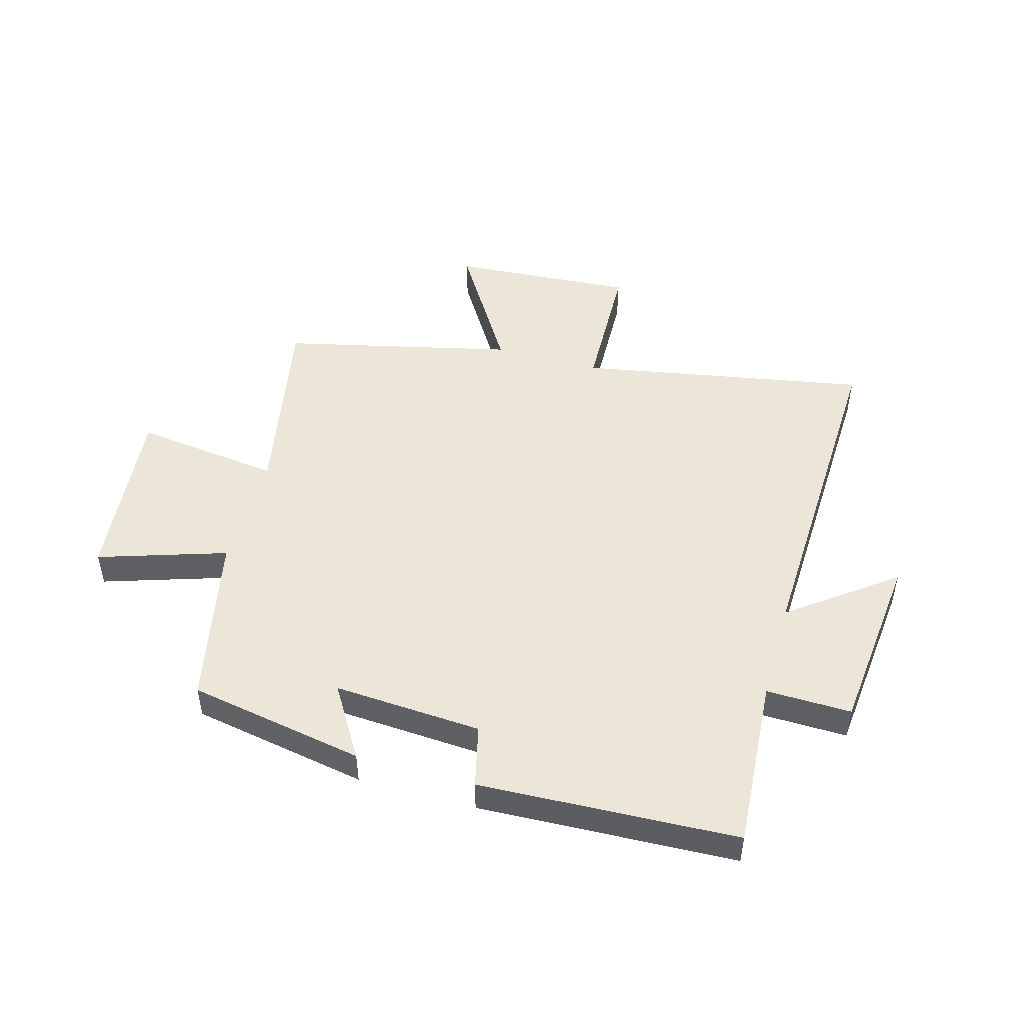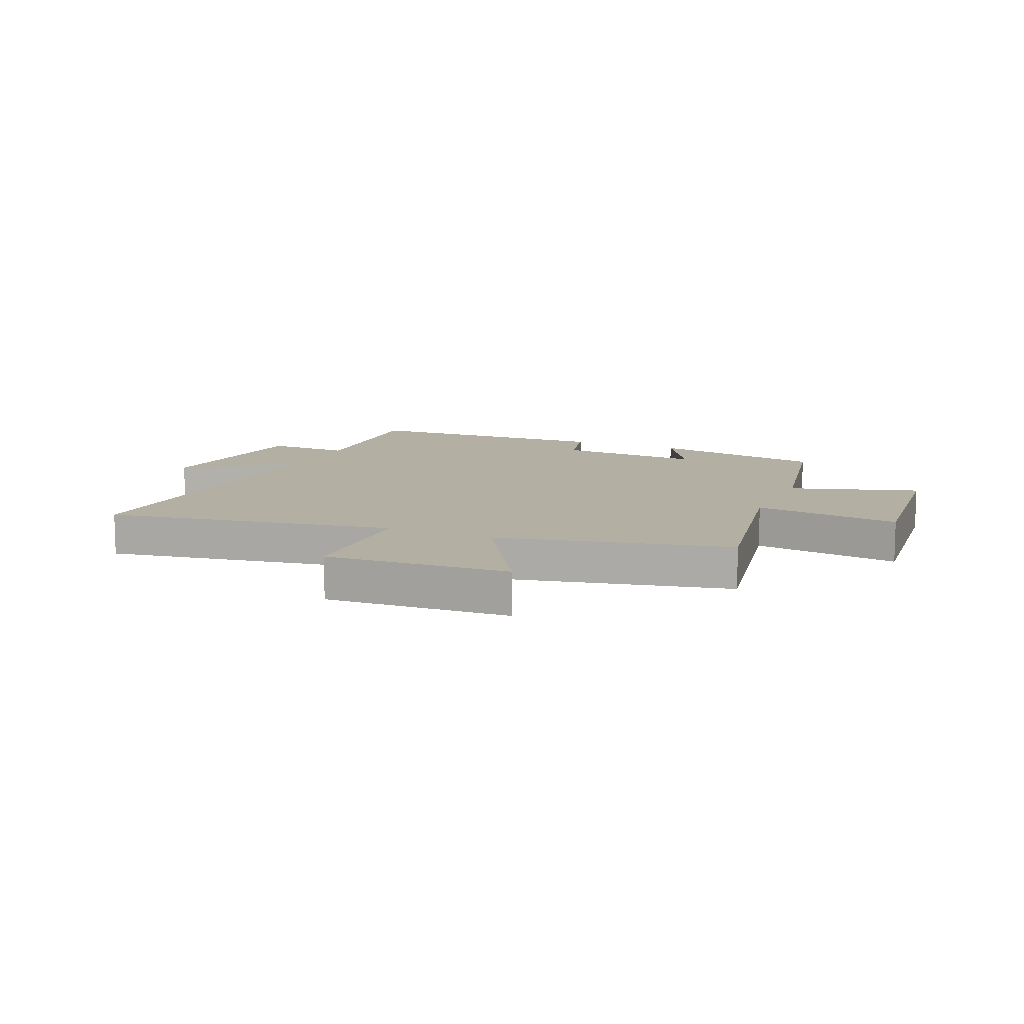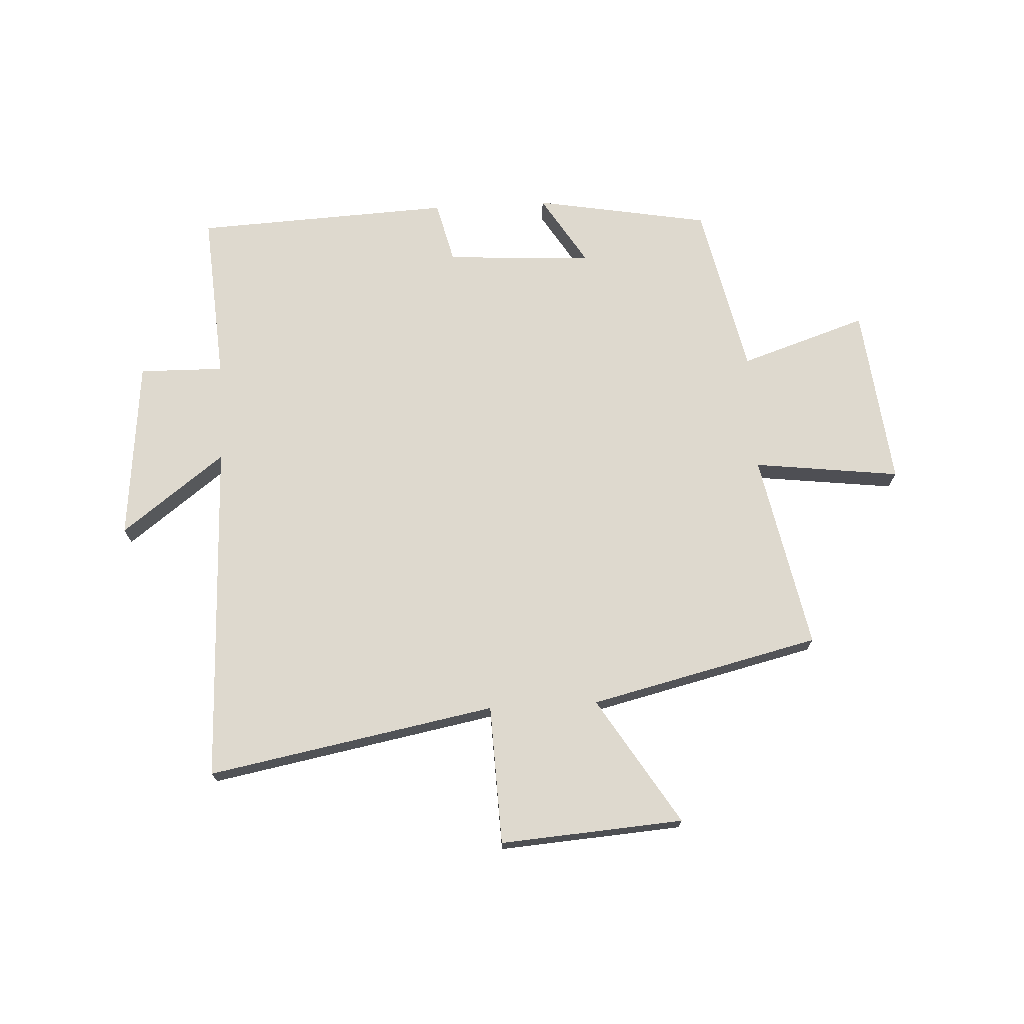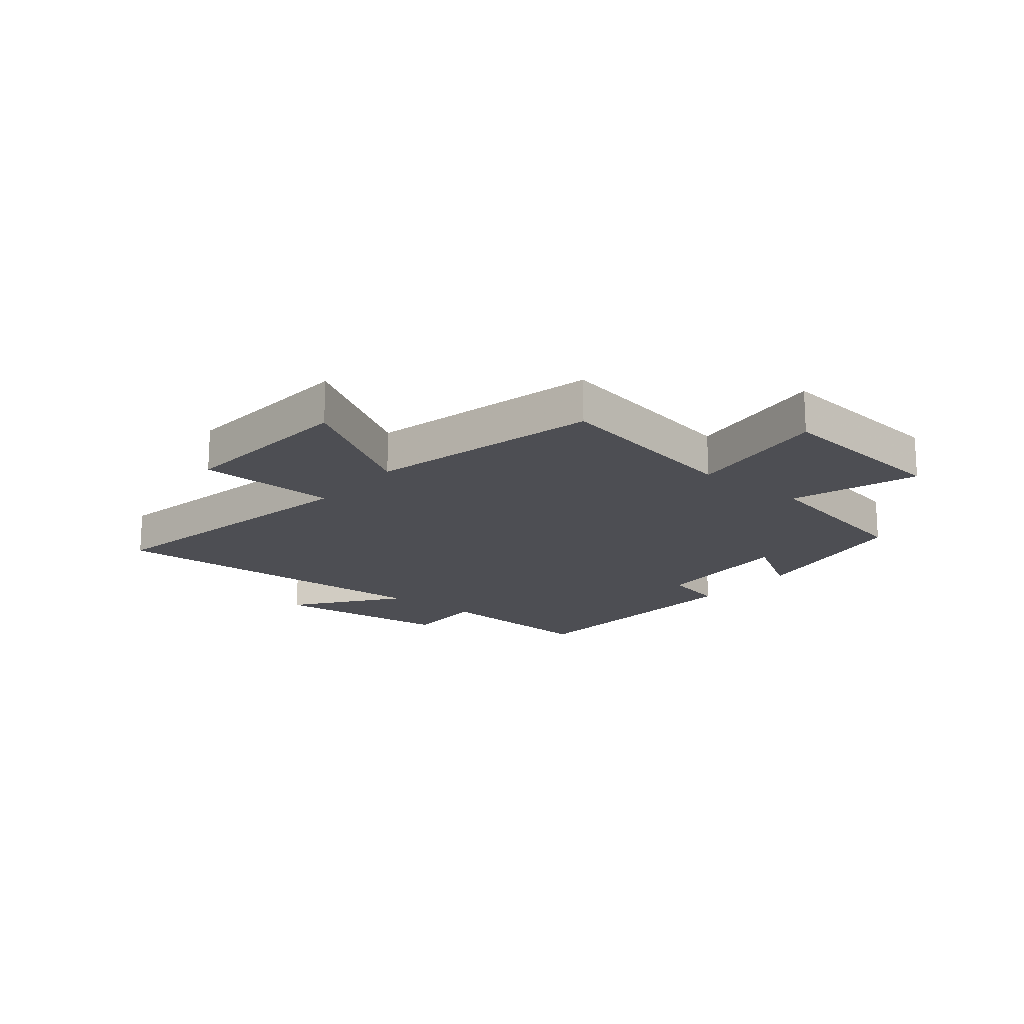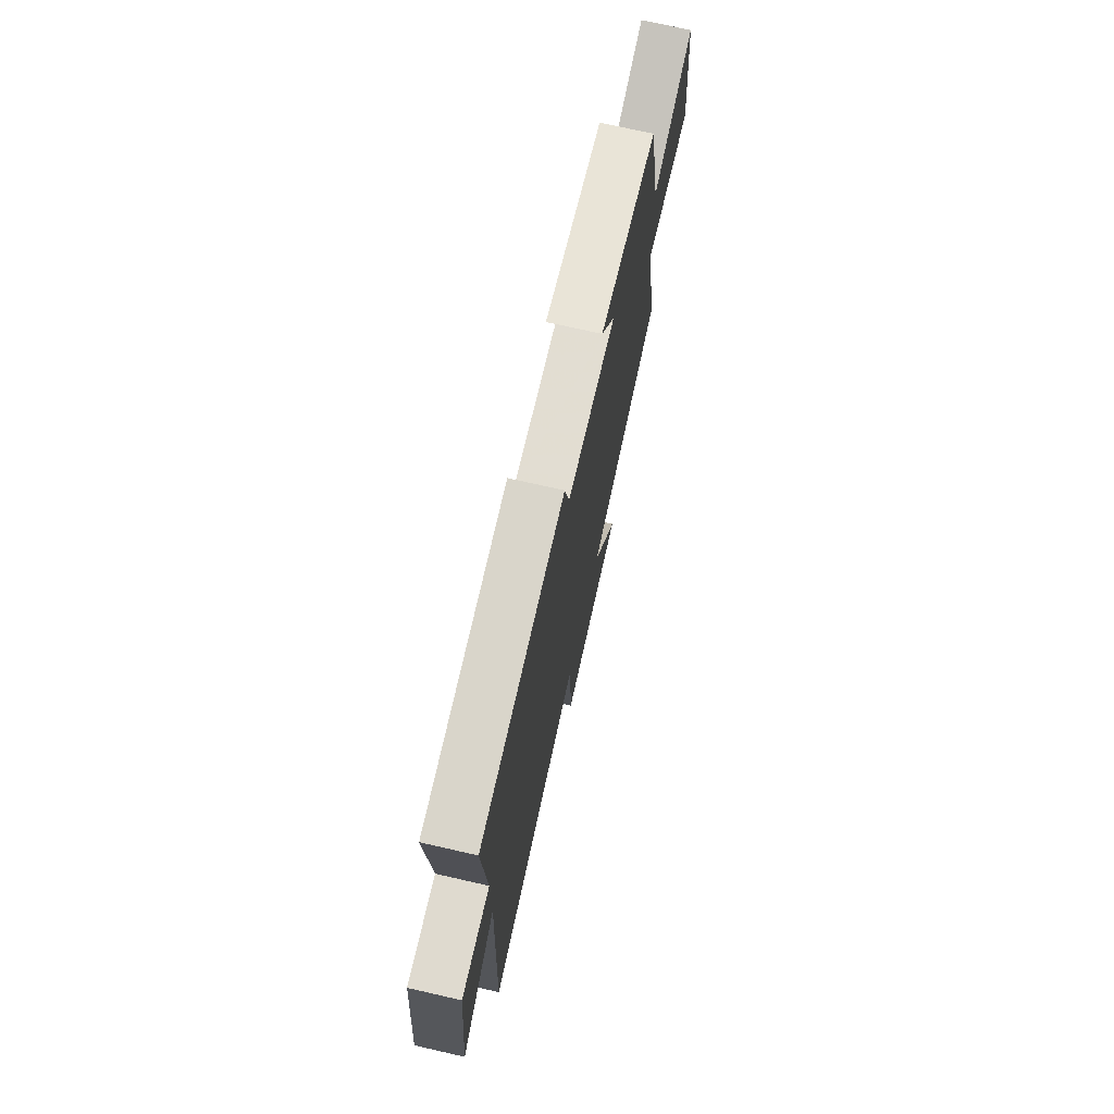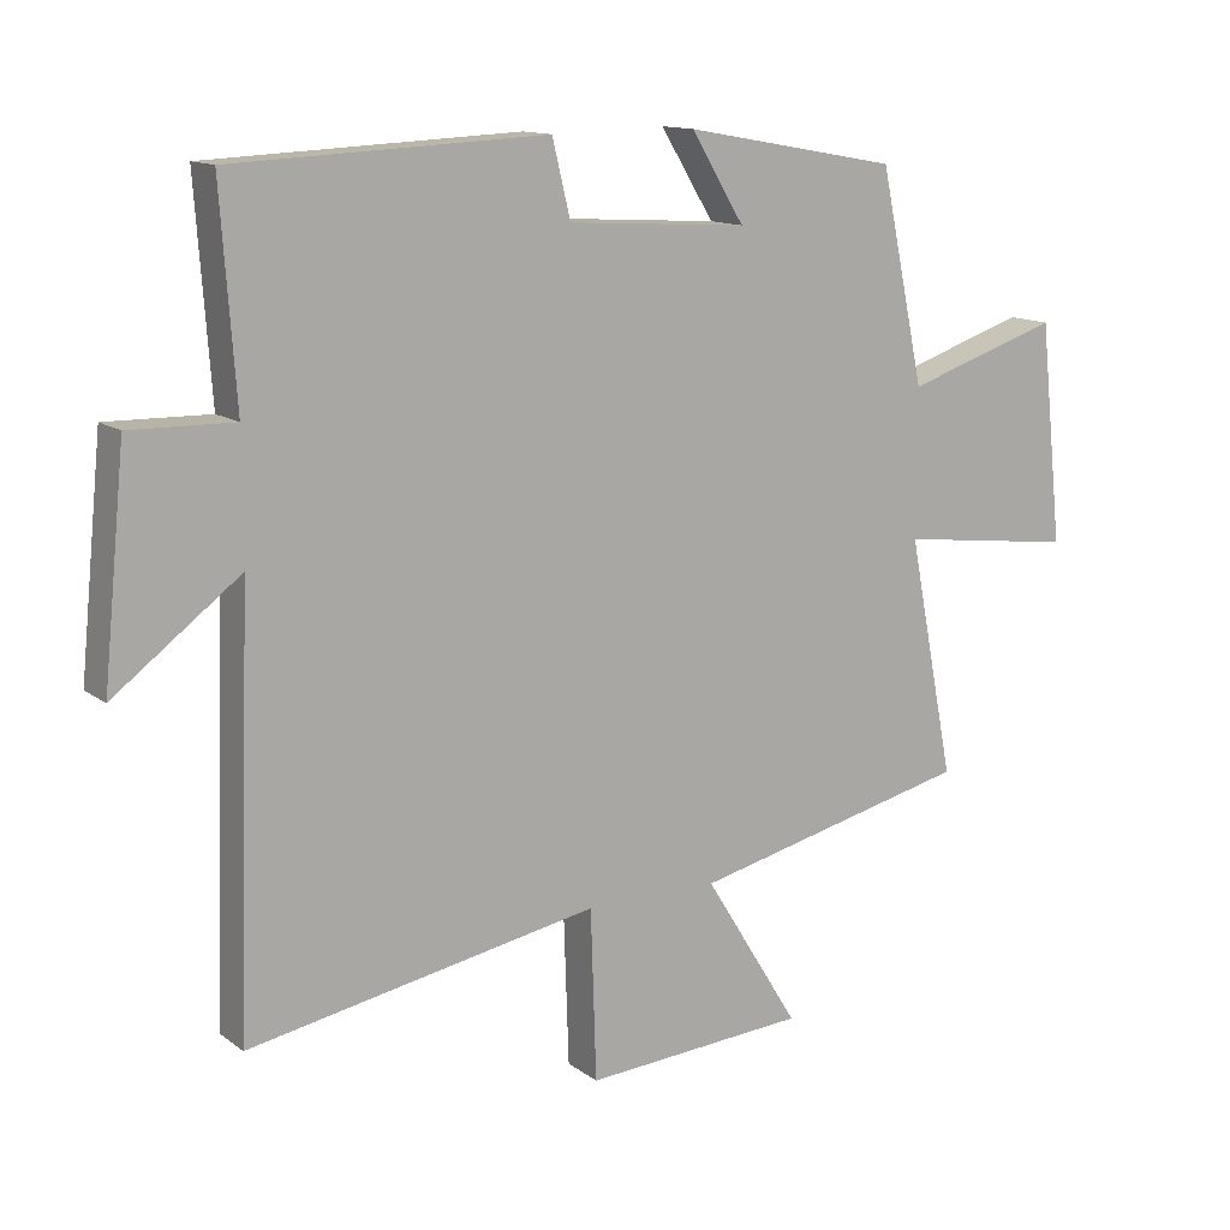
<metadata>
{"format":"obj","ext":"obj","renderer":"f3d","projection":"perspective","resolution":1024,"background":"white","views":[{"elev":48.6,"azim":15.8,"up":"+Y"},{"elev":11.1,"azim":-156.0,"up":"+Y"},{"elev":71.6,"azim":176.9,"up":"+Y"},{"elev":-17.4,"azim":-129.1,"up":"+Y"},{"elev":72.1,"azim":102.8,"up":"+Z"},{"elev":13.1,"azim":147.8,"up":"+Z"}]}
</metadata>
<code>
v -0.436 0.07 0.445
v -0.131 0.07 0.5
v -0.207 0.07 0.376
v 0.049 0.07 0.392
v 0.075 0.07 0.5
v 0.521 0.07 0.48
v 0.5 0.07 0.183
v 0.647 0.07 0.186
v 0.679 0.07 -0.13
v 0.5 0.07 0.005
v 0.521 0.07 -0.592
v 0.022 0.07 -0.5
v 0.014 0.07 -0.742
v -0.304 0.07 -0.72
v -0.168 0.07 -0.5
v -0.567 0.07 -0.406
v -0.5 0.07 -0.065
v -0.754 0.07 -0.097
v -0.72 0.07 0.217
v -0.5 0.07 0.145
v -0.436 0 0.445
v -0.131 0 0.5
v -0.207 0 0.376
v 0.049 0 0.392
v 0.075 0 0.5
v 0.521 0 0.48
v 0.5 0 0.183
v 0.647 0 0.186
v 0.679 0 -0.13
v 0.5 0 0.005
v 0.521 0 -0.592
v 0.022 0 -0.5
v 0.014 0 -0.742
v -0.304 0 -0.72
v -0.168 0 -0.5
v -0.567 0 -0.406
v -0.5 0 -0.065
v -0.754 0 -0.097
v -0.72 0 0.217
v -0.5 0 0.145
f 17 18 19 20
f 17 20 1 2
f 15 16 17
f 12 13 14 15
f 12 15 17
f 10 11 12 17
f 7 8 9 10
f 7 10 17
f 4 5 6 7
f 3 4 7 17
f 2 3 17
f 40 39 38 37
f 22 21 40 37
f 37 36 35
f 35 34 33 32
f 37 35 32
f 37 32 31 30
f 30 29 28 27
f 37 30 27
f 27 26 25 24
f 37 27 24 23
f 37 23 22
f 1 21 22 2
f 2 22 23 3
f 3 23 24 4
f 4 24 25 5
f 5 25 26 6
f 6 26 27 7
f 7 27 28 8
f 8 28 29 9
f 9 29 30 10
f 10 30 31 11
f 11 31 32 12
f 12 32 33 13
f 13 33 34 14
f 14 34 35 15
f 15 35 36 16
f 16 36 37 17
f 17 37 38 18
f 18 38 39 19
f 19 39 40 20
f 20 40 21 1

</code>
